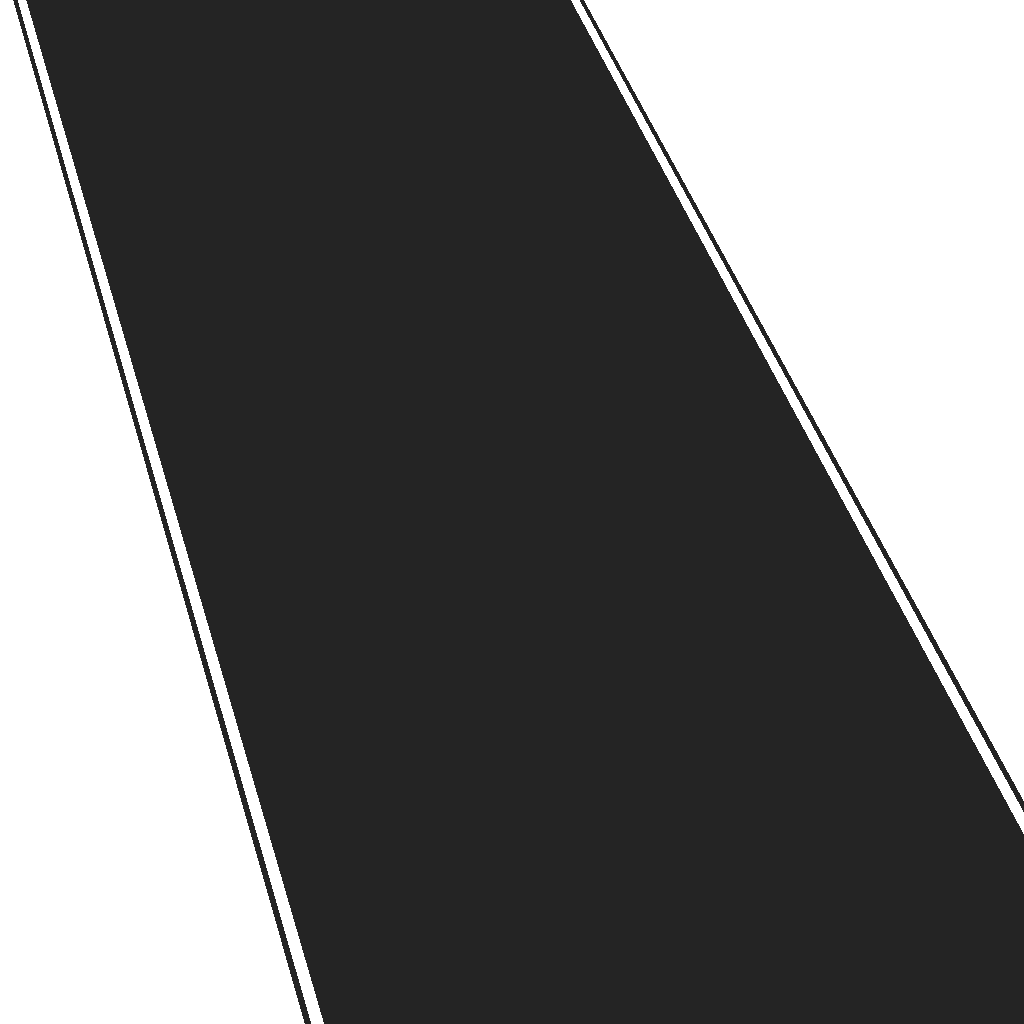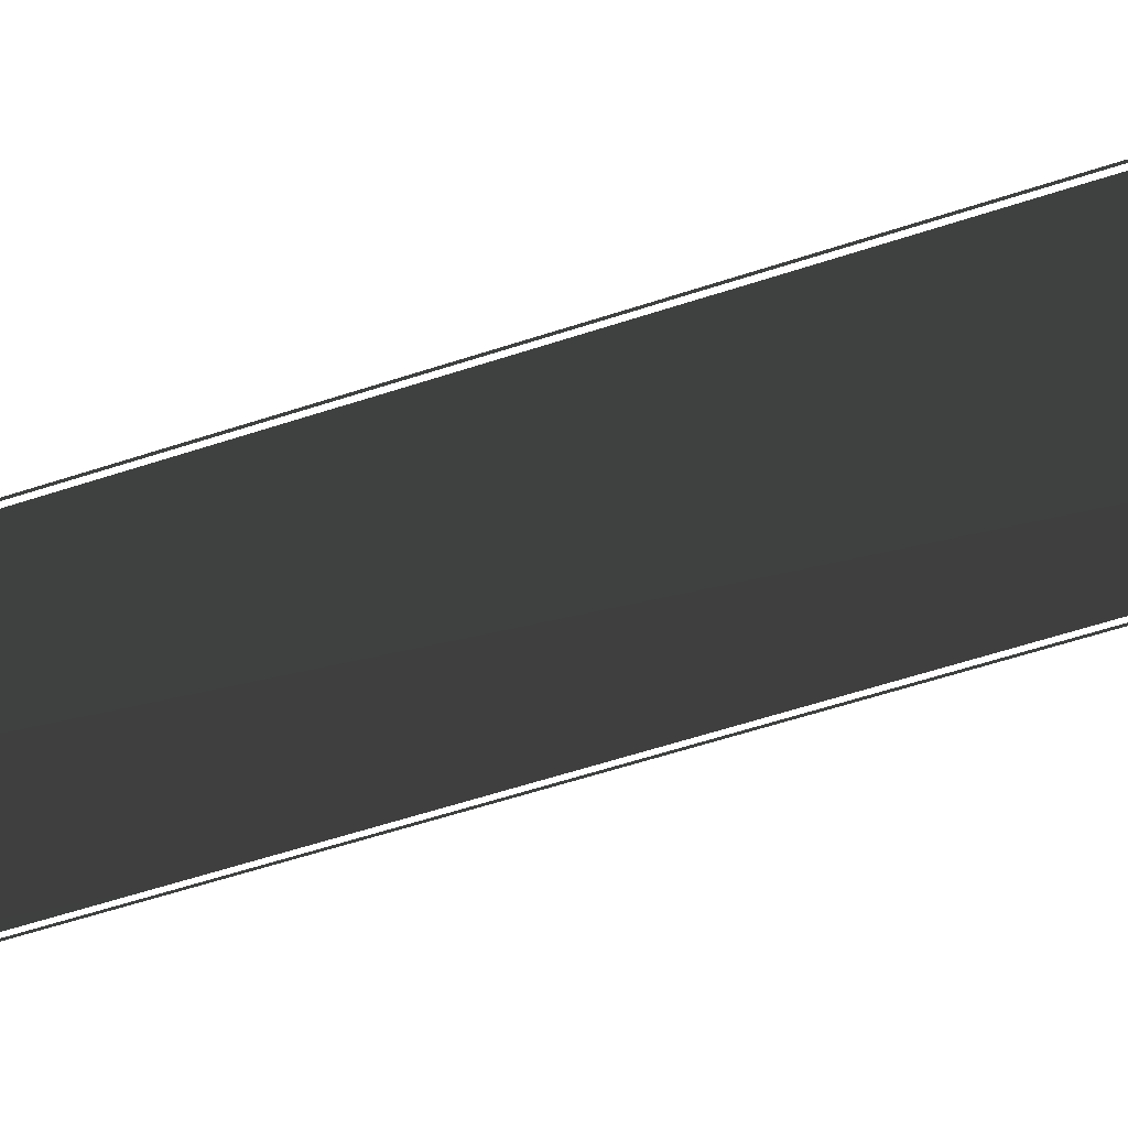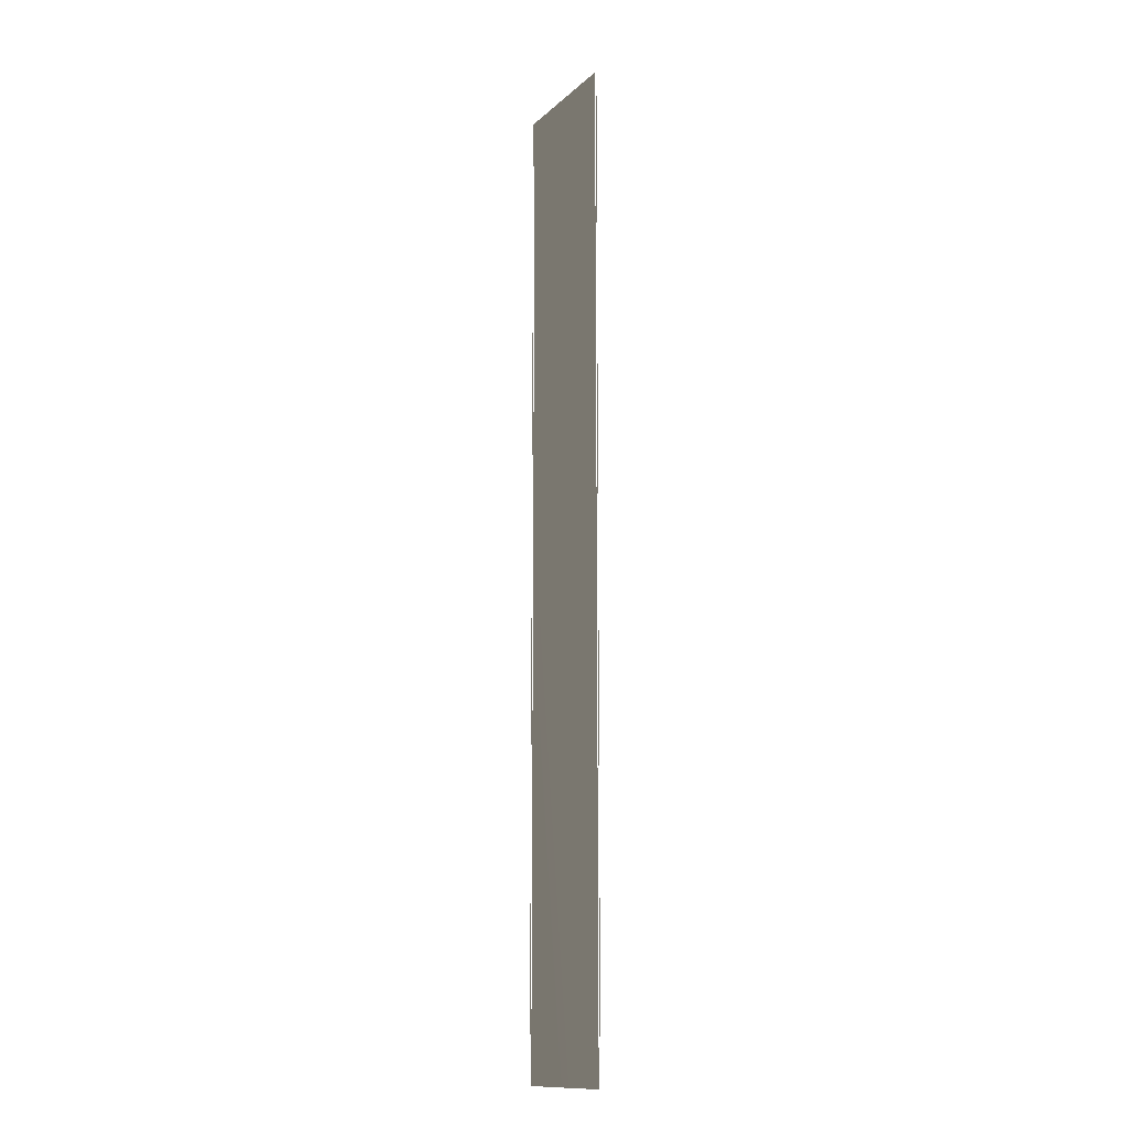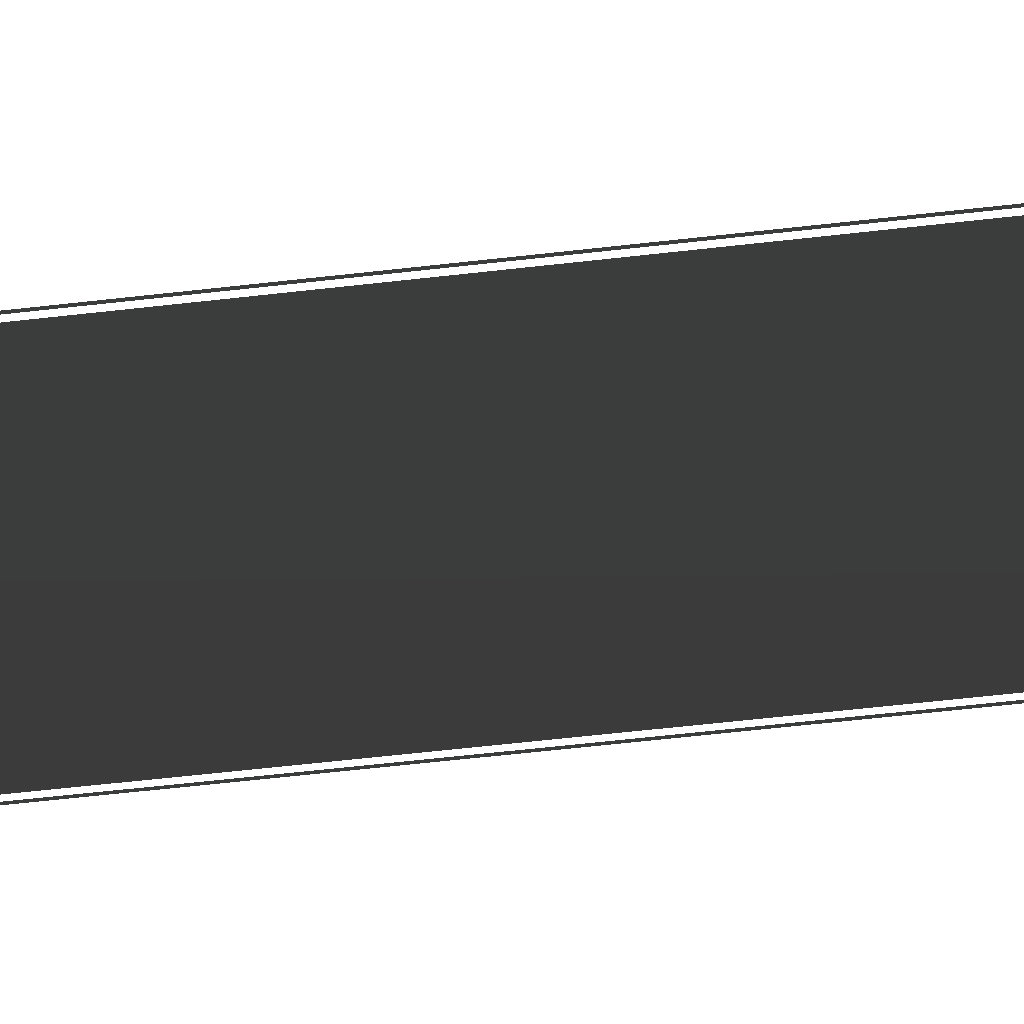
<metadata>
{"format":"obj","ext":"obj","renderer":"f3d","projection":"perspective","resolution":1024,"background":"white","views":[{"elev":15.1,"azim":-6.2,"up":"+Z"},{"elev":-30.8,"azim":119.5,"up":"+Z"},{"elev":-13.3,"azim":61.6,"up":"+Y"},{"elev":-44.5,"azim":98.3,"up":"+Z"}]}
</metadata>
<code>
v -3.738 0.02497 0.02497
v 3.748 -56.69 0.02497
v -3.738 -56.69 0.02497
v 3.748 0.02497 0.02497
v -3.918 -56.69 0.02497
v -3.858 0.02497 0.02497
v -3.858 -56.69 0.02497
v -3.918 0.02497 0.02497
v 3.928 0.02497 0.02497
v 3.868 -56.69 0.02497
v 3.868 0.02497 0.02497
v 3.928 -56.69 0.02497
g DTv2-144mSection_(M)_(1)_1924_62
f 1 3 2
f 2 4 1
f 5 7 6
f 6 8 5
f 9 11 10
f 10 12 9

</code>
